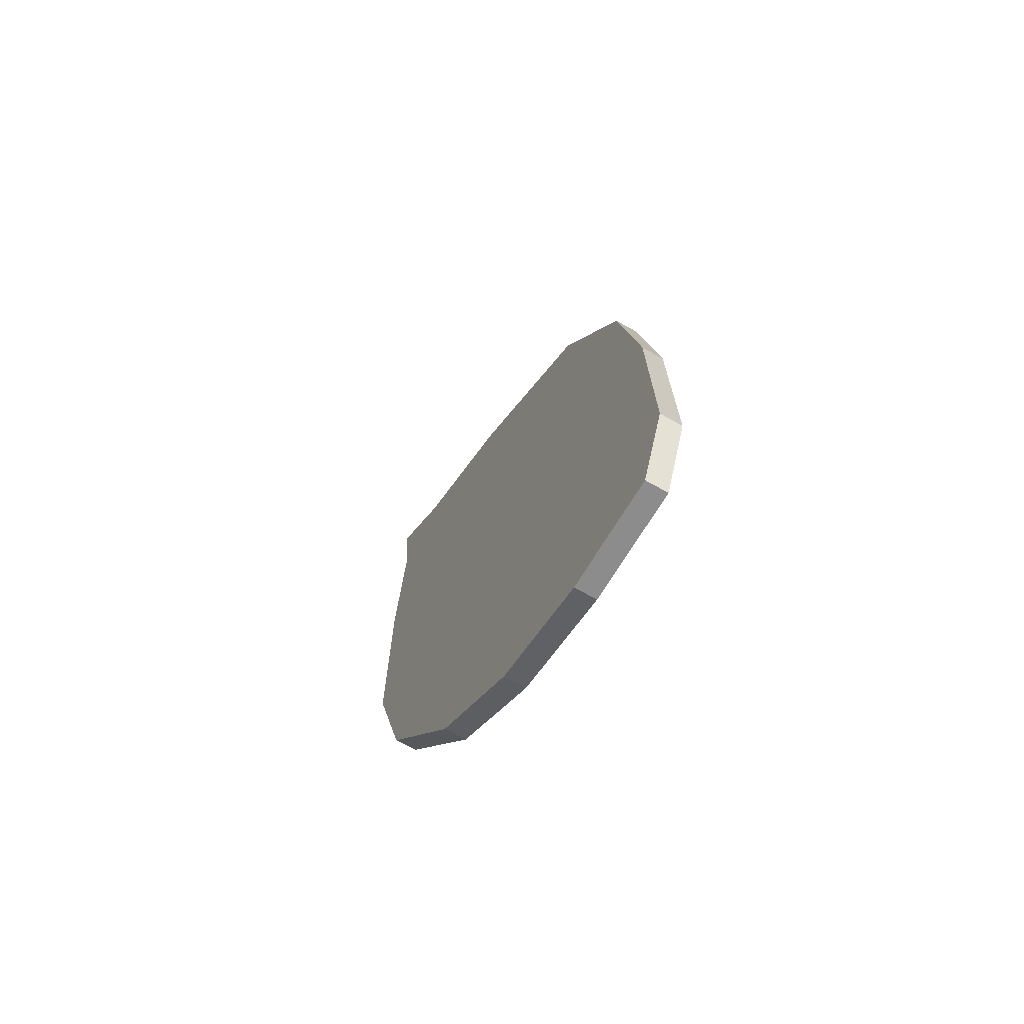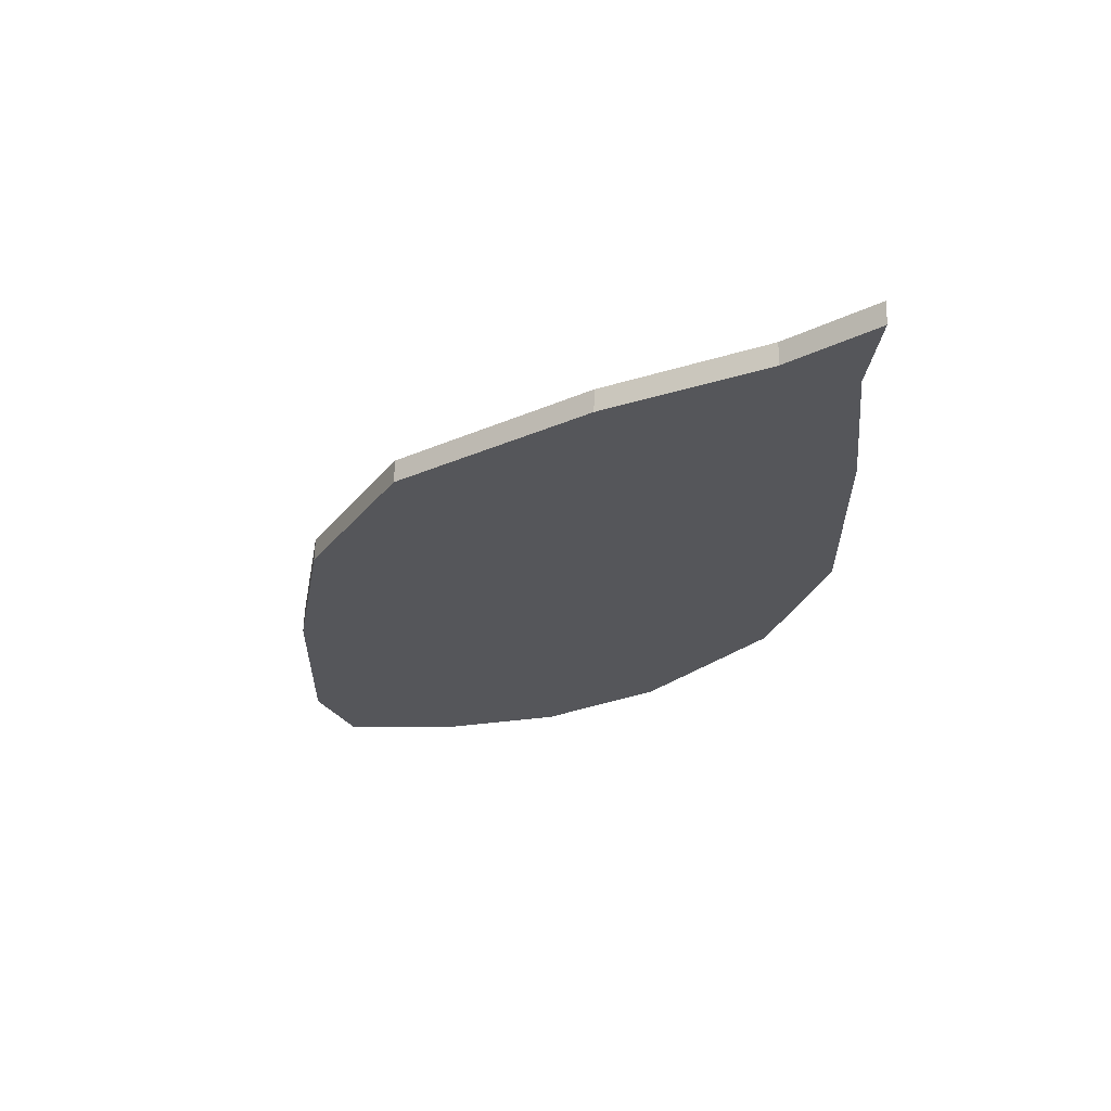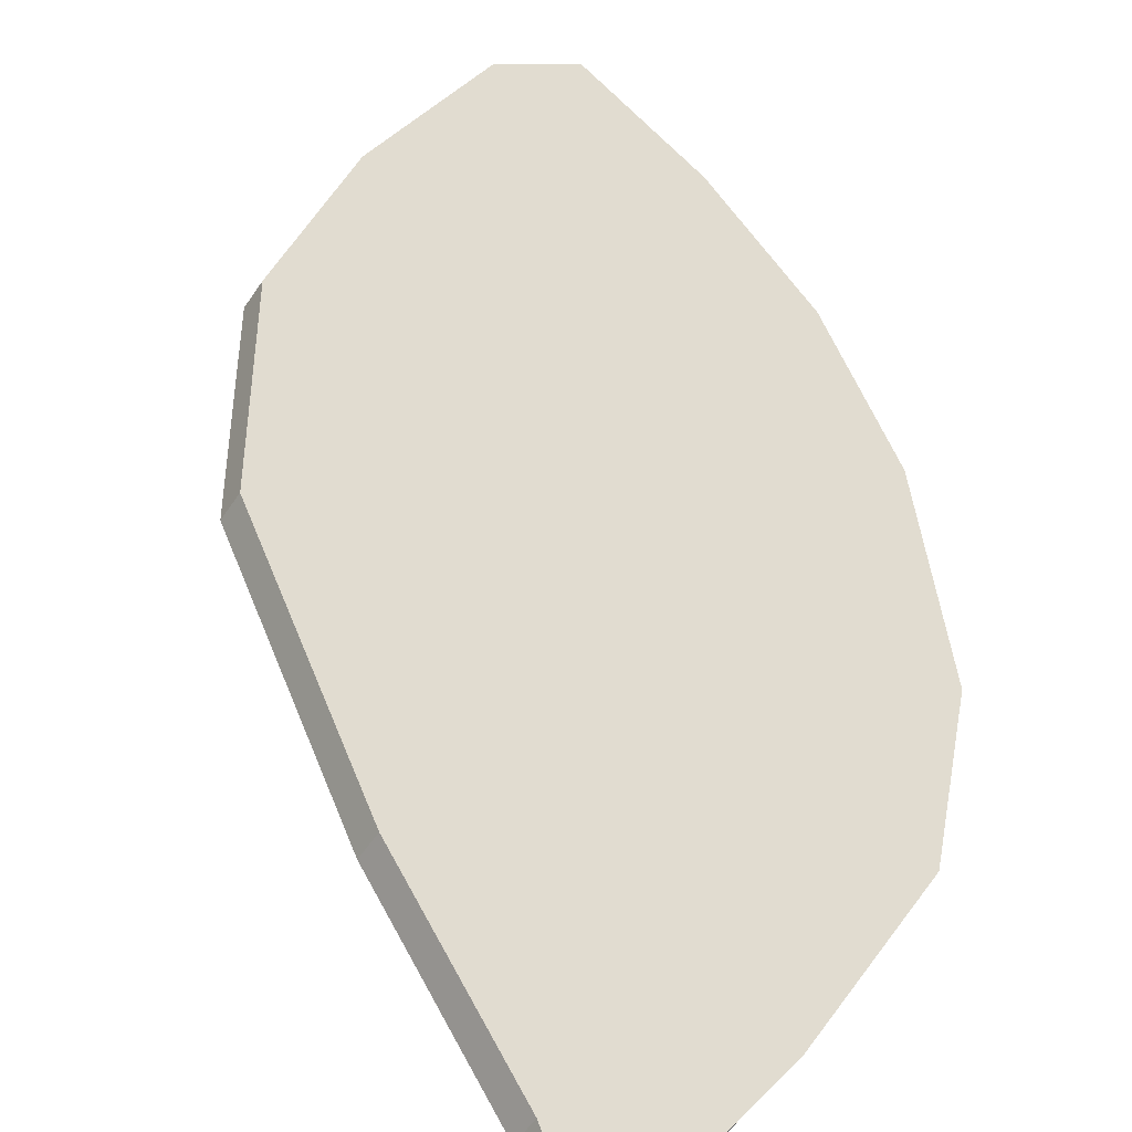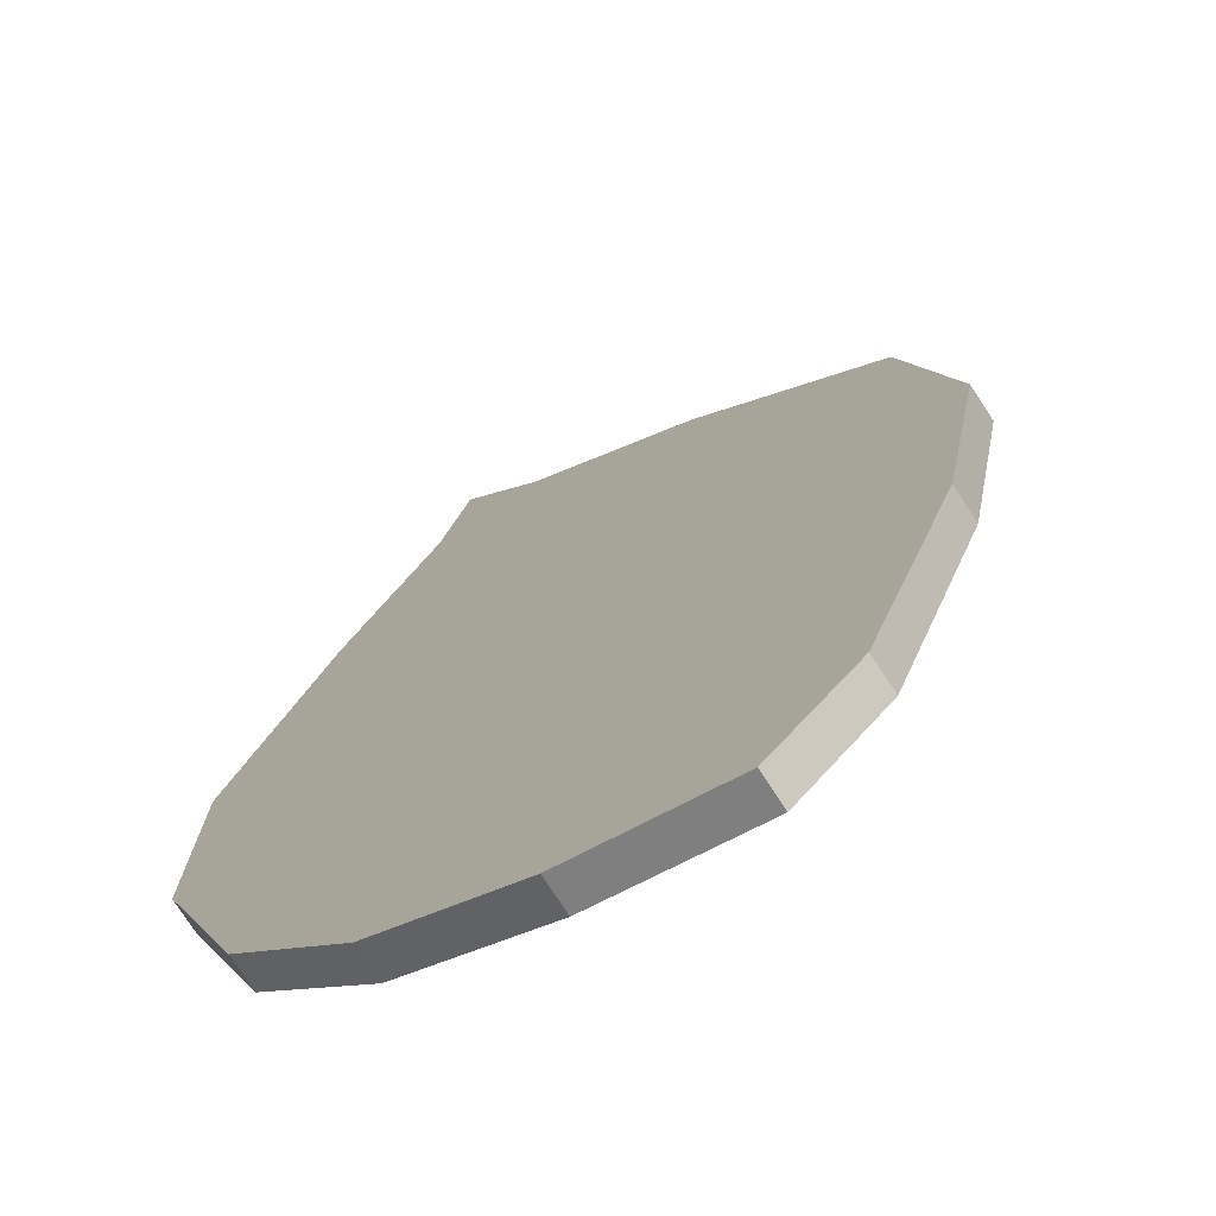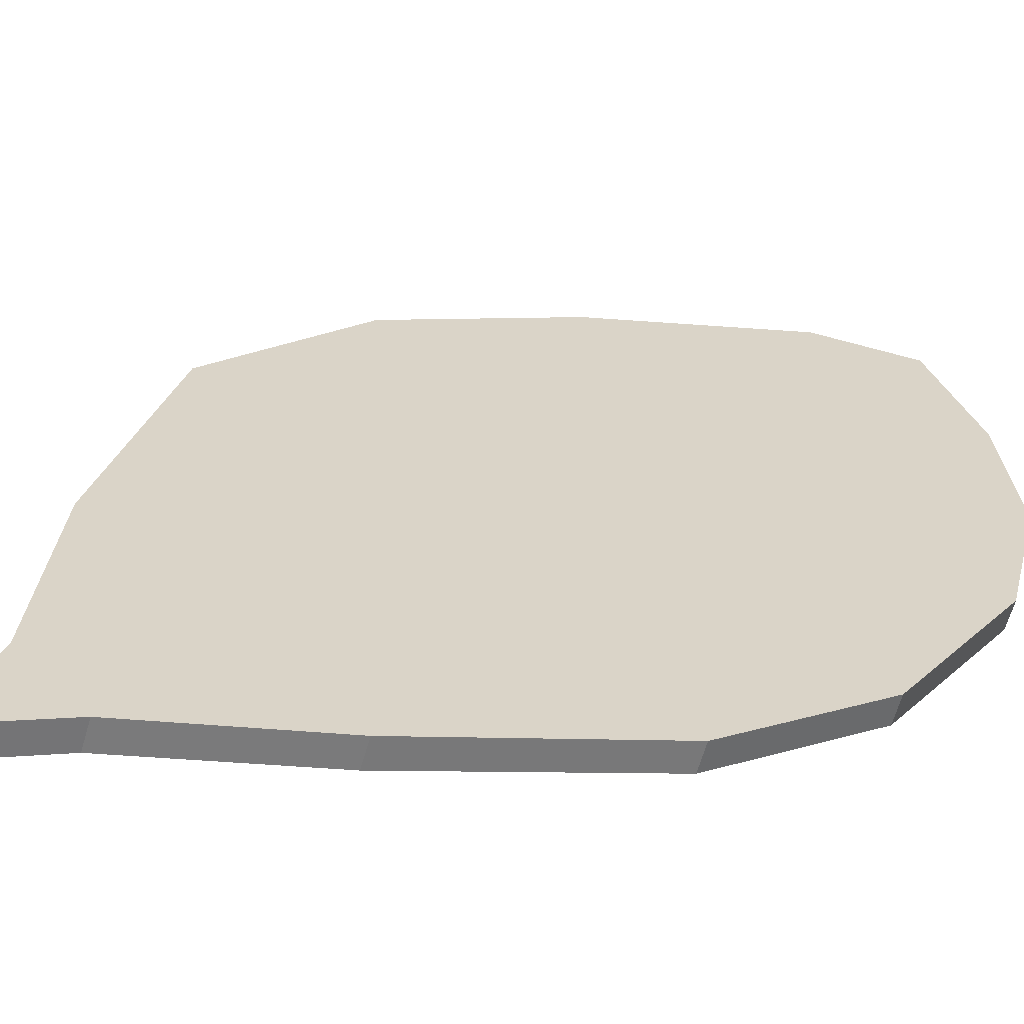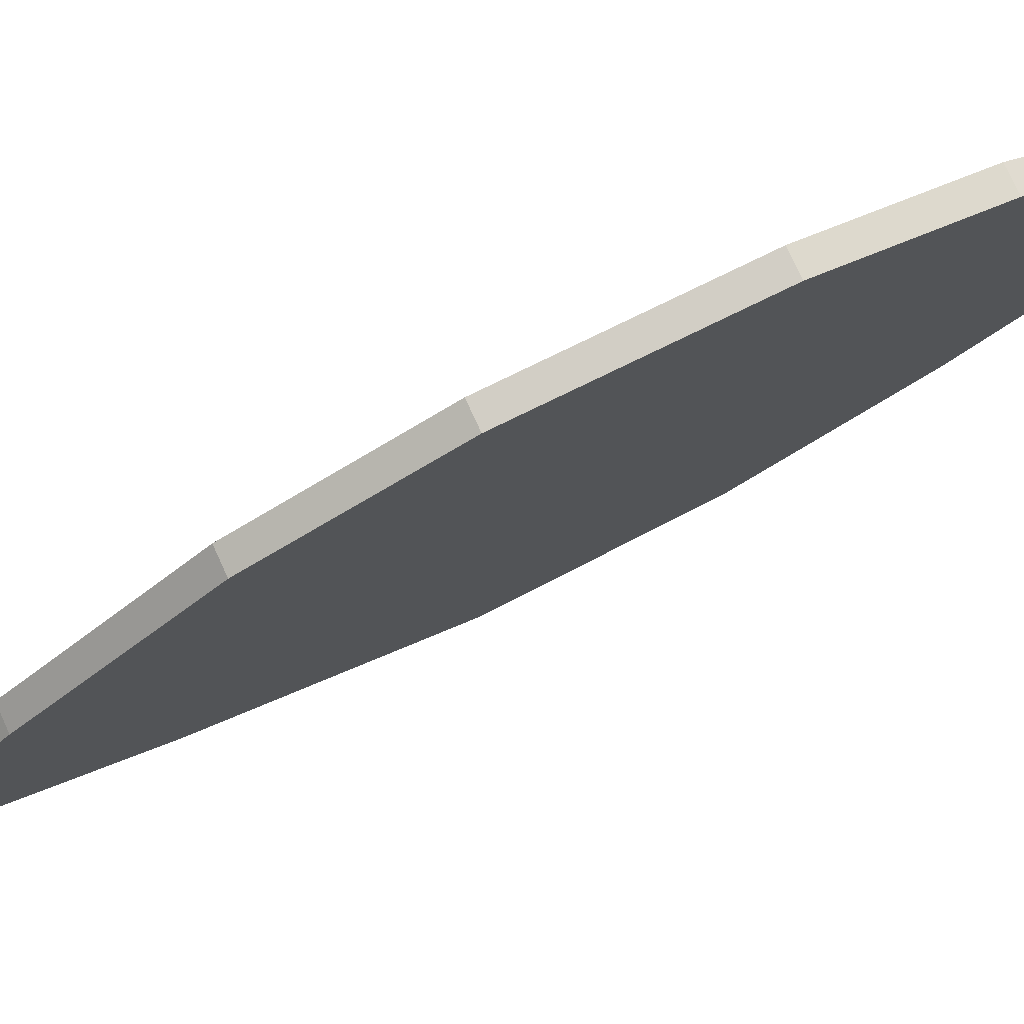
<metadata>
{"format":"obj","ext":"obj","renderer":"f3d","projection":"perspective","resolution":1024,"background":"white","views":[{"elev":-67.9,"azim":-154.4,"up":"+Z"},{"elev":64.2,"azim":-33.3,"up":"+Z"},{"elev":24.9,"azim":23.8,"up":"+Y"},{"elev":23.7,"azim":-164.4,"up":"+Y"},{"elev":-4.6,"azim":61.0,"up":"+Y"},{"elev":-38.4,"azim":137.2,"up":"+Y"}]}
</metadata>
<code>
o leafParticle_Cube.012
v 0.4291 -0.2117 0.9292
v 0.3092 -0.1285 0.8084
v 0.08236 0.02905 0.655
v -0.1912 0.2189 0.4023
v -0.328 0.3139 0.09258
v -0.3735 0.3455 -0.2334
v -0.3802 0.3501 -0.6021
v -0.3285 0.3143 -0.7488
v -0.1562 0.1946 -0.7348
v 0.02414 0.06946 -0.6609
v 0.1947 -0.04891 -0.505
v 0.367 -0.1686 -0.2137
v 0.4447 -0.2225 0.09171
v 0.4403 -0.2194 0.4822
v 0.4163 -0.2028 0.7677
v 0.4055 -0.2457 0.9292
v 0.2856 -0.1625 0.8084
v 0.05874 -0.004965 0.655
v -0.2148 0.1849 0.4023
v -0.3517 0.2799 0.09258
v -0.3971 0.3114 -0.2334
v -0.4038 0.3161 -0.6021
v -0.3521 0.2803 -0.7488
v -0.1798 0.1606 -0.7348
v 0.000525 0.03545 -0.6609
v 0.1711 -0.08293 -0.505
v 0.3434 -0.2026 -0.2137
v 0.4211 -0.2565 0.09171
v 0.4167 -0.2535 0.4822
v 0.3927 -0.2368 0.7677
f 7 6 5 4 3 2 1 15 14 13 12 11 10 9 8
f 22 23 24 25 26 27 28 29 30 16 17 18 19 20 21
f 15 30 29 14
f 8 23 22 7
f 1 16 30 15
f 9 24 23 8
f 2 17 16 1
f 10 25 24 9
f 3 18 17 2
f 11 26 25 10
f 4 19 18 3
f 12 27 26 11
f 5 20 19 4
f 13 28 27 12
f 6 21 20 5
f 14 29 28 13
f 7 22 21 6

</code>
